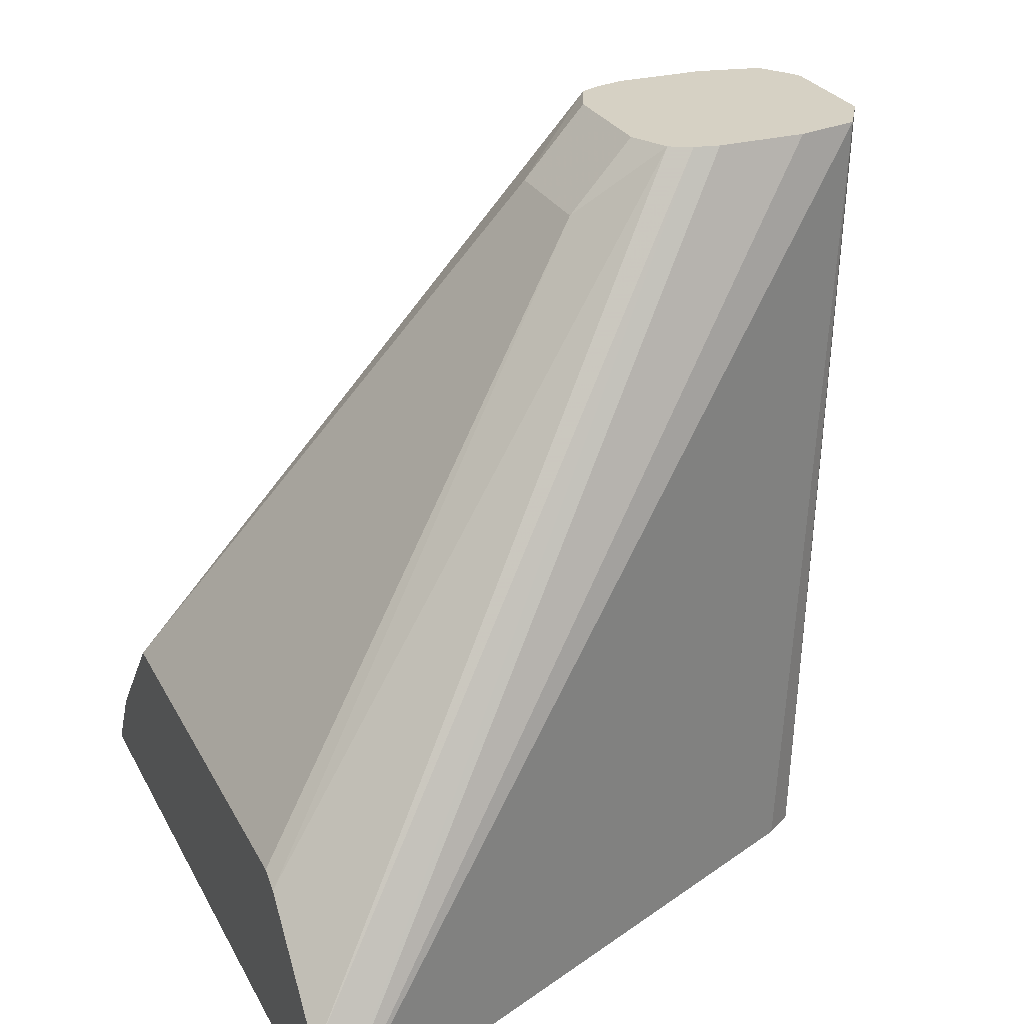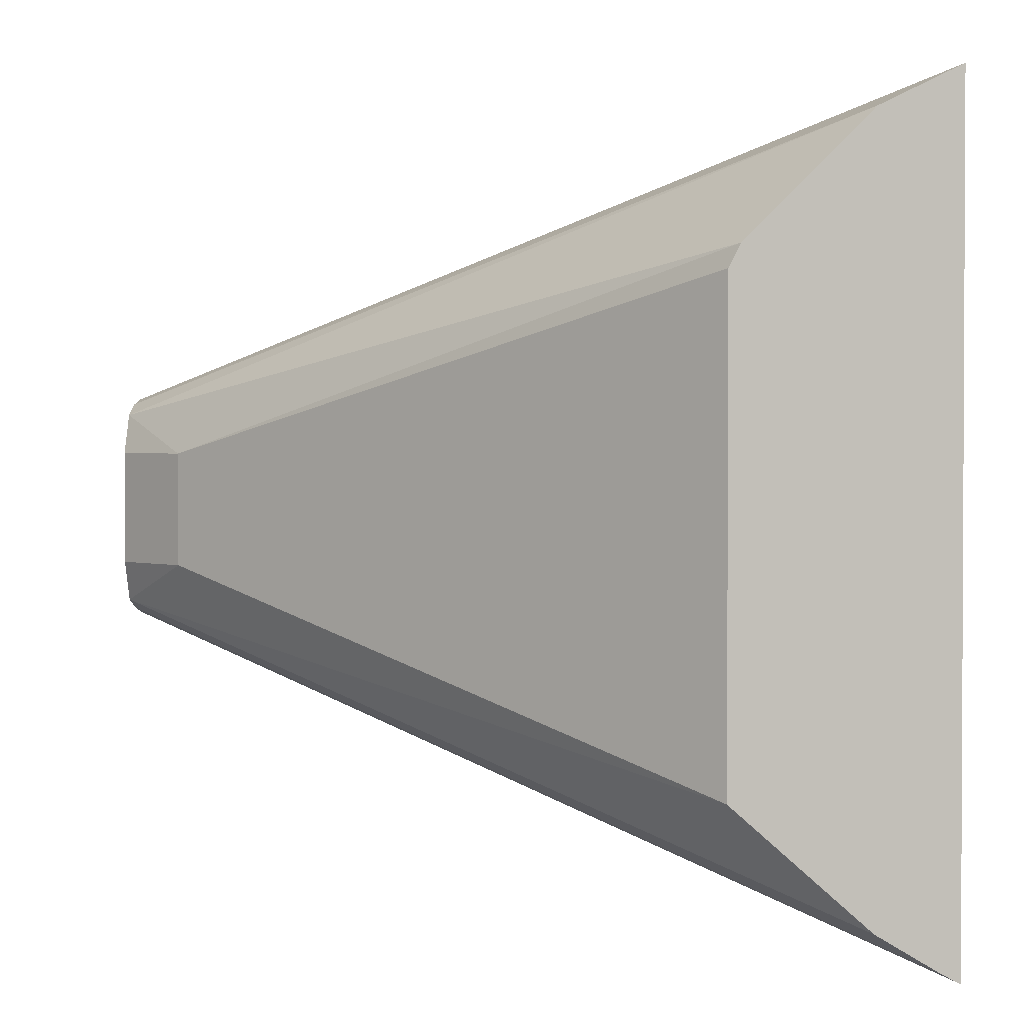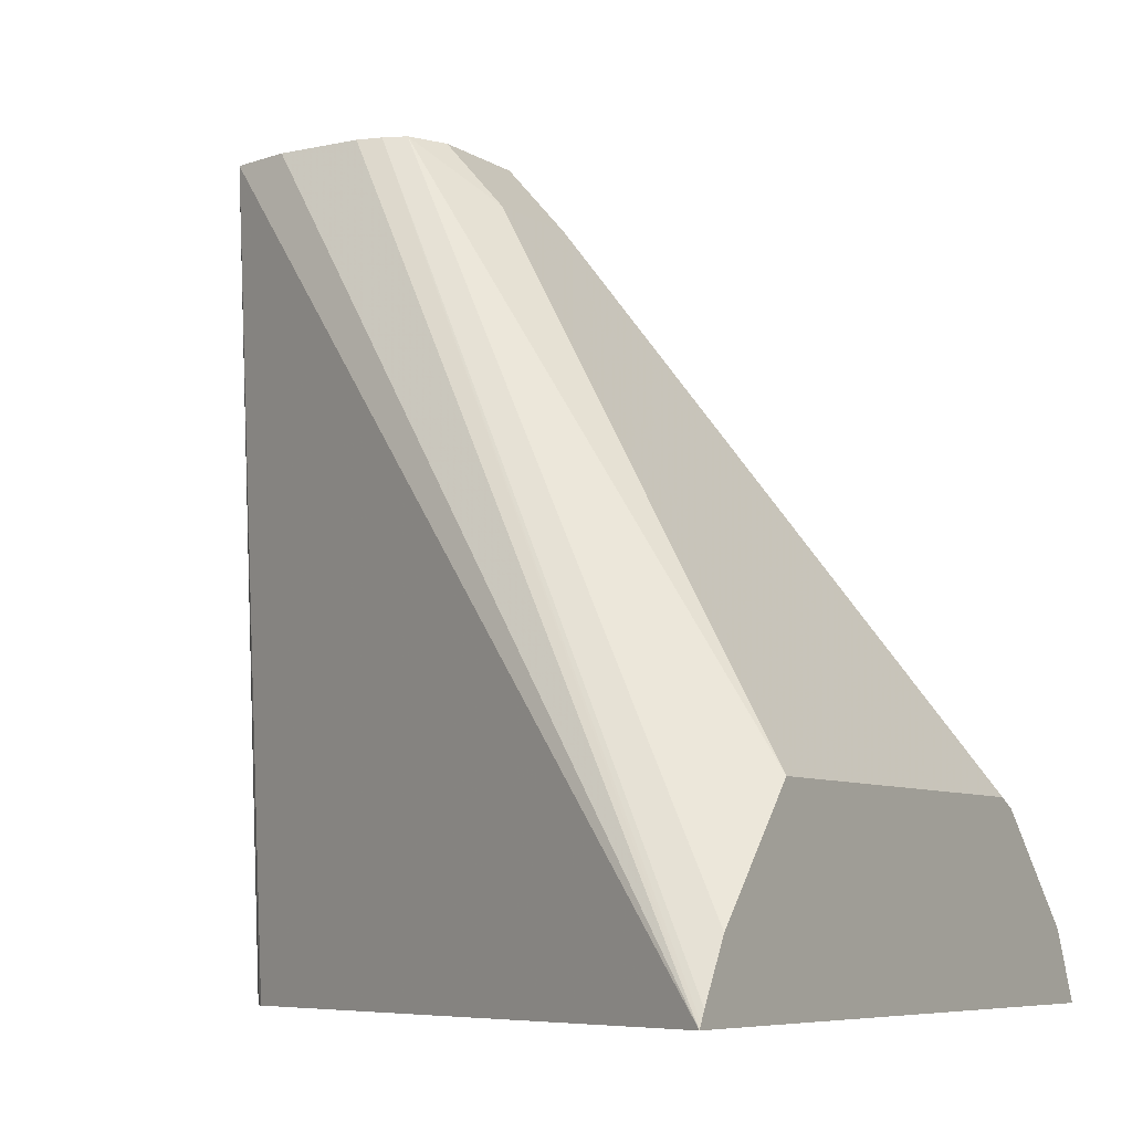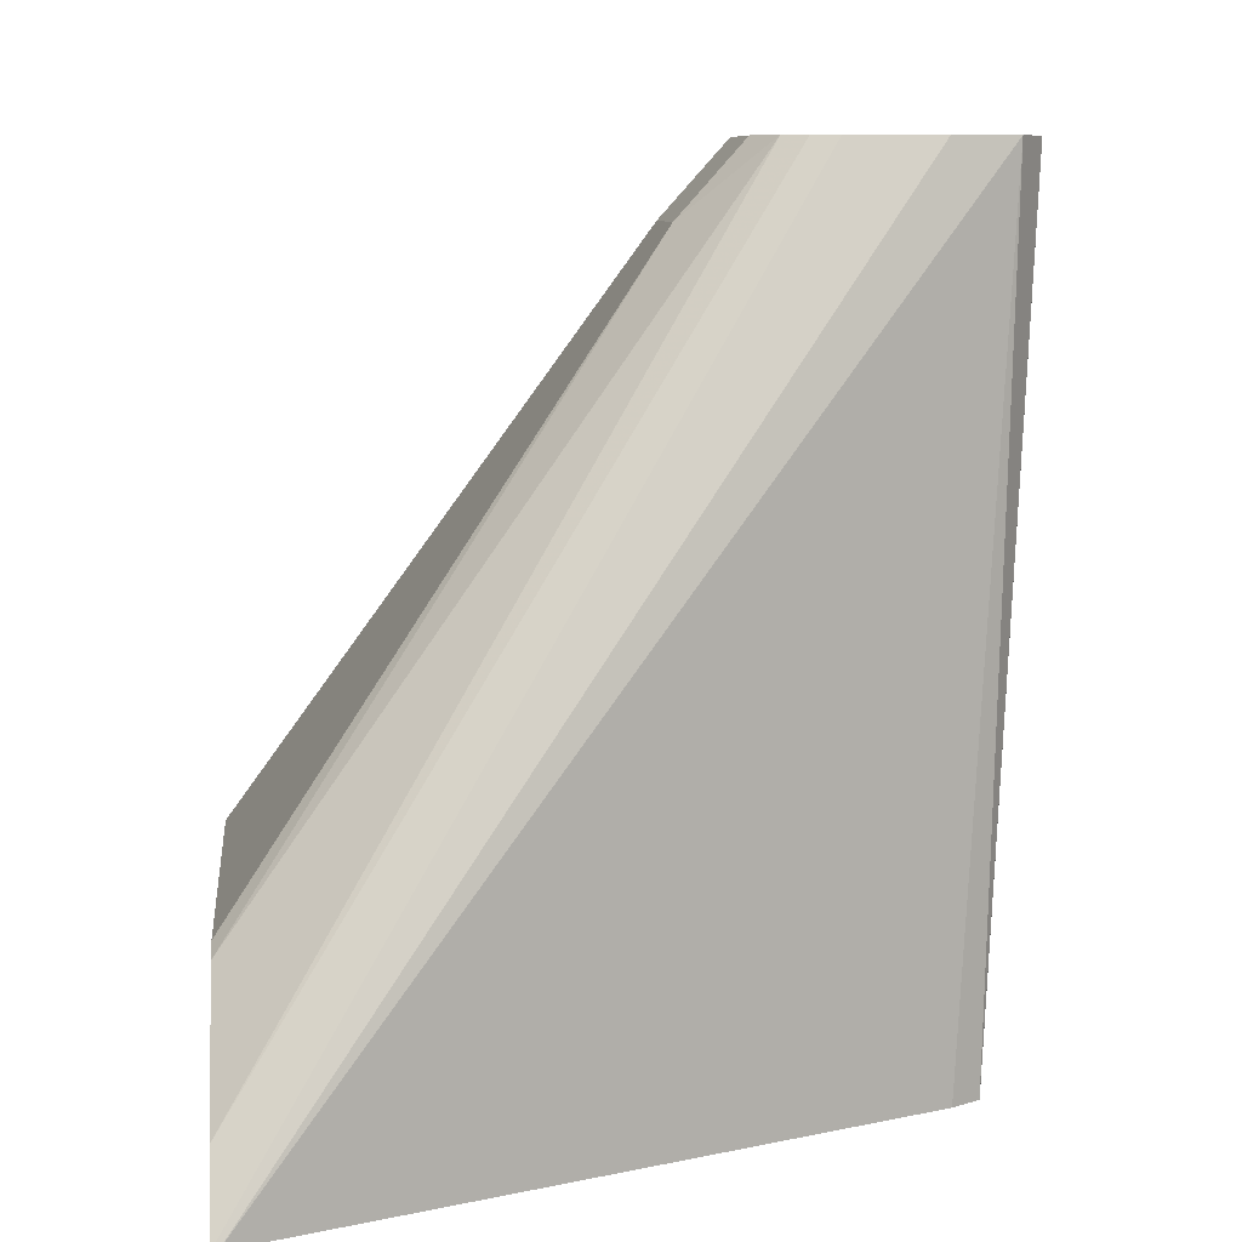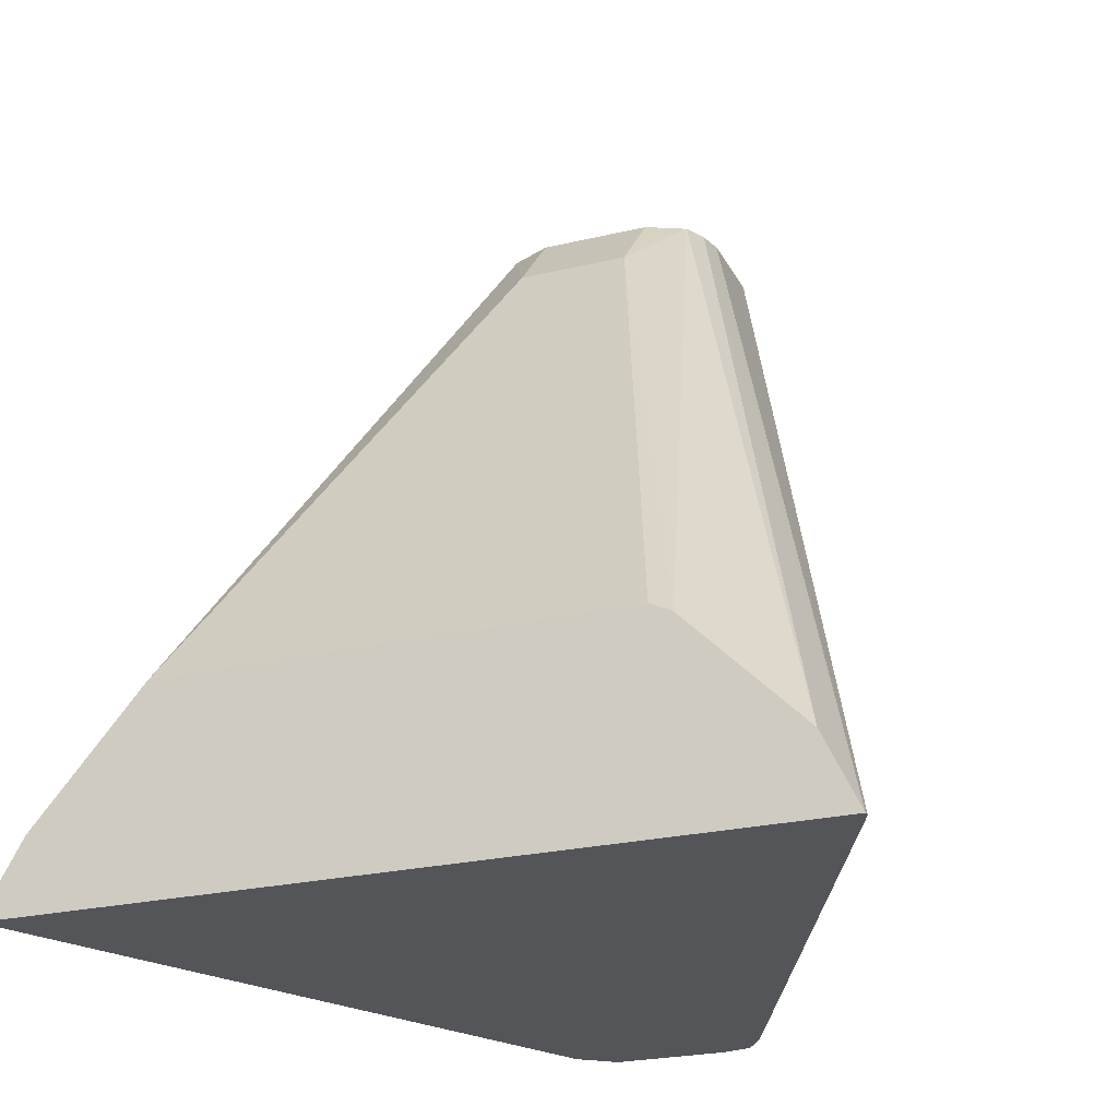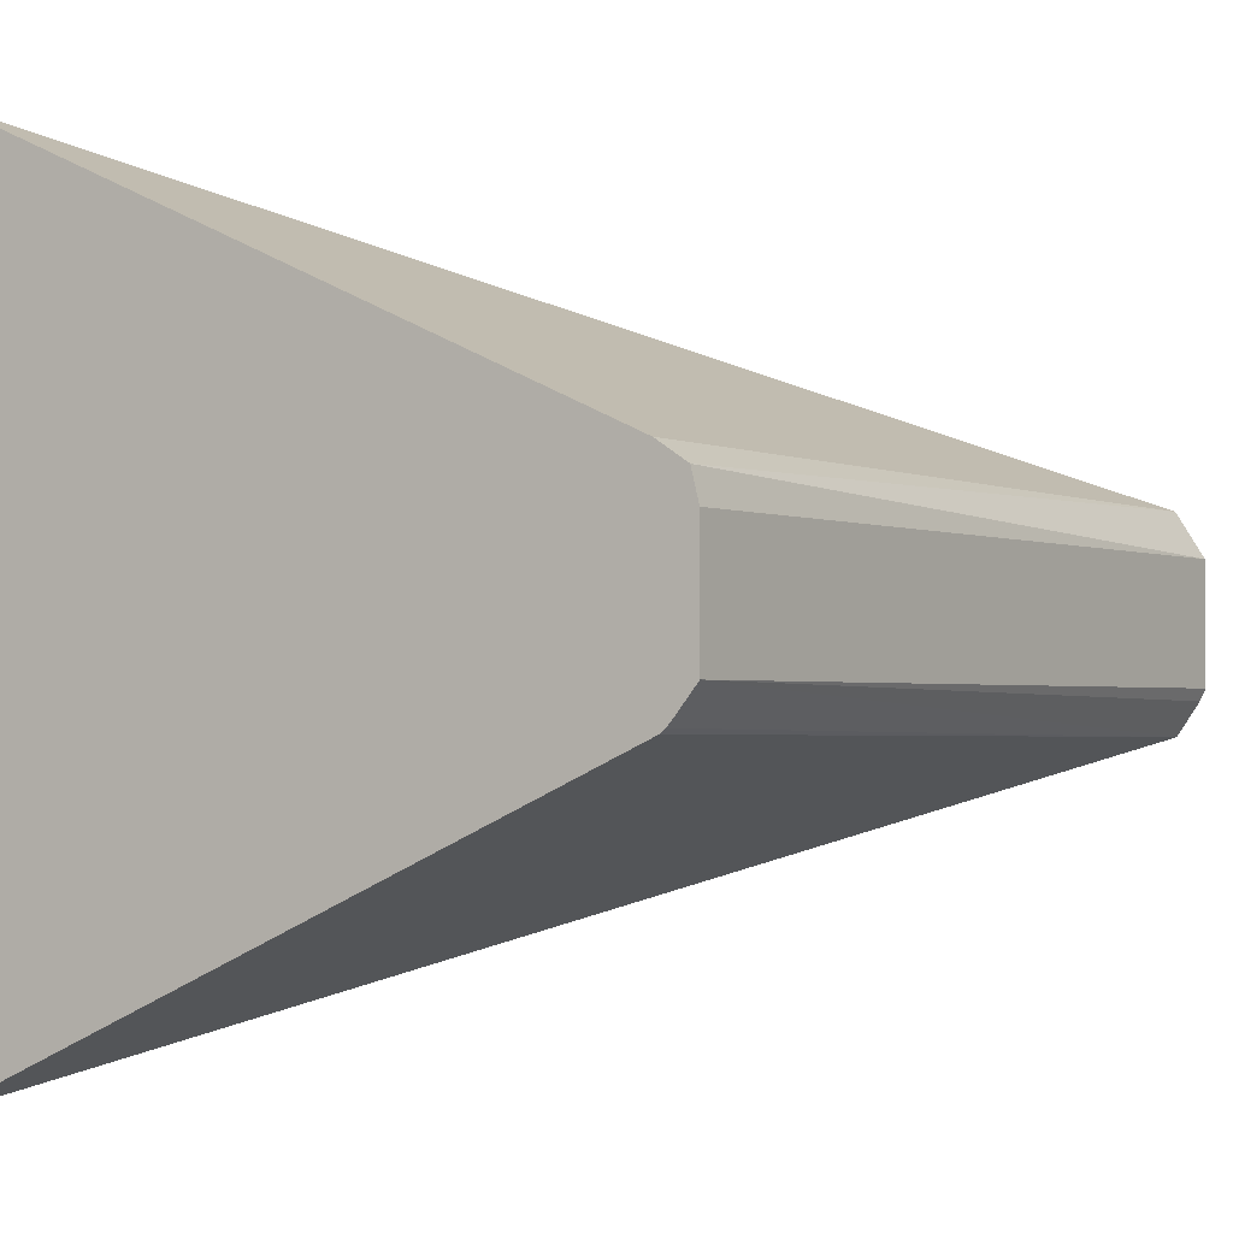
<metadata>
{"format":"obj","ext":"obj","renderer":"f3d","projection":"perspective","resolution":1024,"background":"white","views":[{"elev":27.0,"azim":157.2,"up":"+Z"},{"elev":1.7,"azim":96.0,"up":"+Y"},{"elev":-7.4,"azim":31.3,"up":"+Z"},{"elev":8.4,"azim":173.9,"up":"+Z"},{"elev":-24.1,"azim":111.8,"up":"+Z"},{"elev":-2.2,"azim":-149.0,"up":"+Y"}]}
</metadata>
<code>
v 0.3098 0.06176 -0.228
v 0.3108 0.06176 -0.228
v 0.2099 0.01594 -0.228
v 0.2025 0.01591 -0.09454
v 0.2091 0.01737 -0.09454
v 0.2127 0.01817 -0.09454
v 0.3108 -0.0619 -0.228
v 0.2273 0.01817 -0.09454
v 0.2313 0.01726 -0.09454
v 0.3108 0.05624 -0.2164
v 0.2053 0.01288 -0.228
v 0.1981 0.009079 -0.09454
v 0.2127 -0.01818 -0.09454
v 0.2086 -0.01727 -0.09454
v 0.2025 -0.0159 -0.09454
v 0.2091 -0.01561 -0.228
v 0.3108 -0.0615 -0.2272
v 0.2314 -0.01714 -0.09454
v 0.2273 -0.01818 -0.09454
v 0.235 0.01545 -0.09454
v 0.3108 0.03806 -0.1983
v 0.2041 0.00828 -0.228
v 0.1981 -0.009089 -0.09454
v 0.1991 -0.01089 -0.09454
v 0.2041 -0.009888 -0.228
v 0.2075 -0.01406 -0.228
v 0.2083 -0.01496 -0.228
v 0.3108 -0.06064 -0.2255
v 0.2352 -0.0156 -0.09454
v 0.3108 -0.05539 -0.2164
v 0.2369 0.01151 -0.09454
v 0.2485 0.009079 -0.1061
v 0.3108 0.03464 -0.1966
v 0.2485 -0.009089 -0.1061
v 0.2382 -0.009089 -0.09454
v 0.3108 -0.03805 -0.1966
v 0.2382 0.009079 -0.09454
f 12 25 23
f 7 19 13
f 11 22 12
f 15 24 25
f 10 20 21
f 9 20 10
f 7 18 19
f 4 11 12
f 7 15 16
f 7 14 15
f 7 13 14
f 4 6 5
f 15 25 26
f 4 8 6
f 7 17 18
f 15 26 27
f 32 35 34
f 17 28 18
f 4 9 8
f 32 36 33
f 32 34 36
f 32 37 35
f 31 37 32
f 29 36 34
f 15 27 16
f 29 30 36
f 23 25 24
f 21 32 33
f 20 32 21
f 20 31 32
f 18 30 29
f 18 28 30
f 29 34 35
f 4 20 9
f 12 22 25
f 4 37 31
f 2 9 10
f 2 8 9
f 1 8 2
f 1 6 8
f 1 5 6
f 1 4 5
f 1 3 4
f 1 11 3
f 1 22 11
f 1 26 25
f 1 27 26
f 1 16 27
f 1 7 16
f 1 2 7
f 4 31 20
f 2 10 21
f 2 21 33
f 1 25 22
f 2 36 30
f 2 33 36
f 4 35 37
f 4 29 35
f 4 18 29
f 4 13 19
f 4 14 13
f 4 15 14
f 4 19 18
f 4 23 24
f 4 12 23
f 3 11 4
f 2 17 7
f 2 28 17
f 4 24 15
f 2 30 28

</code>
